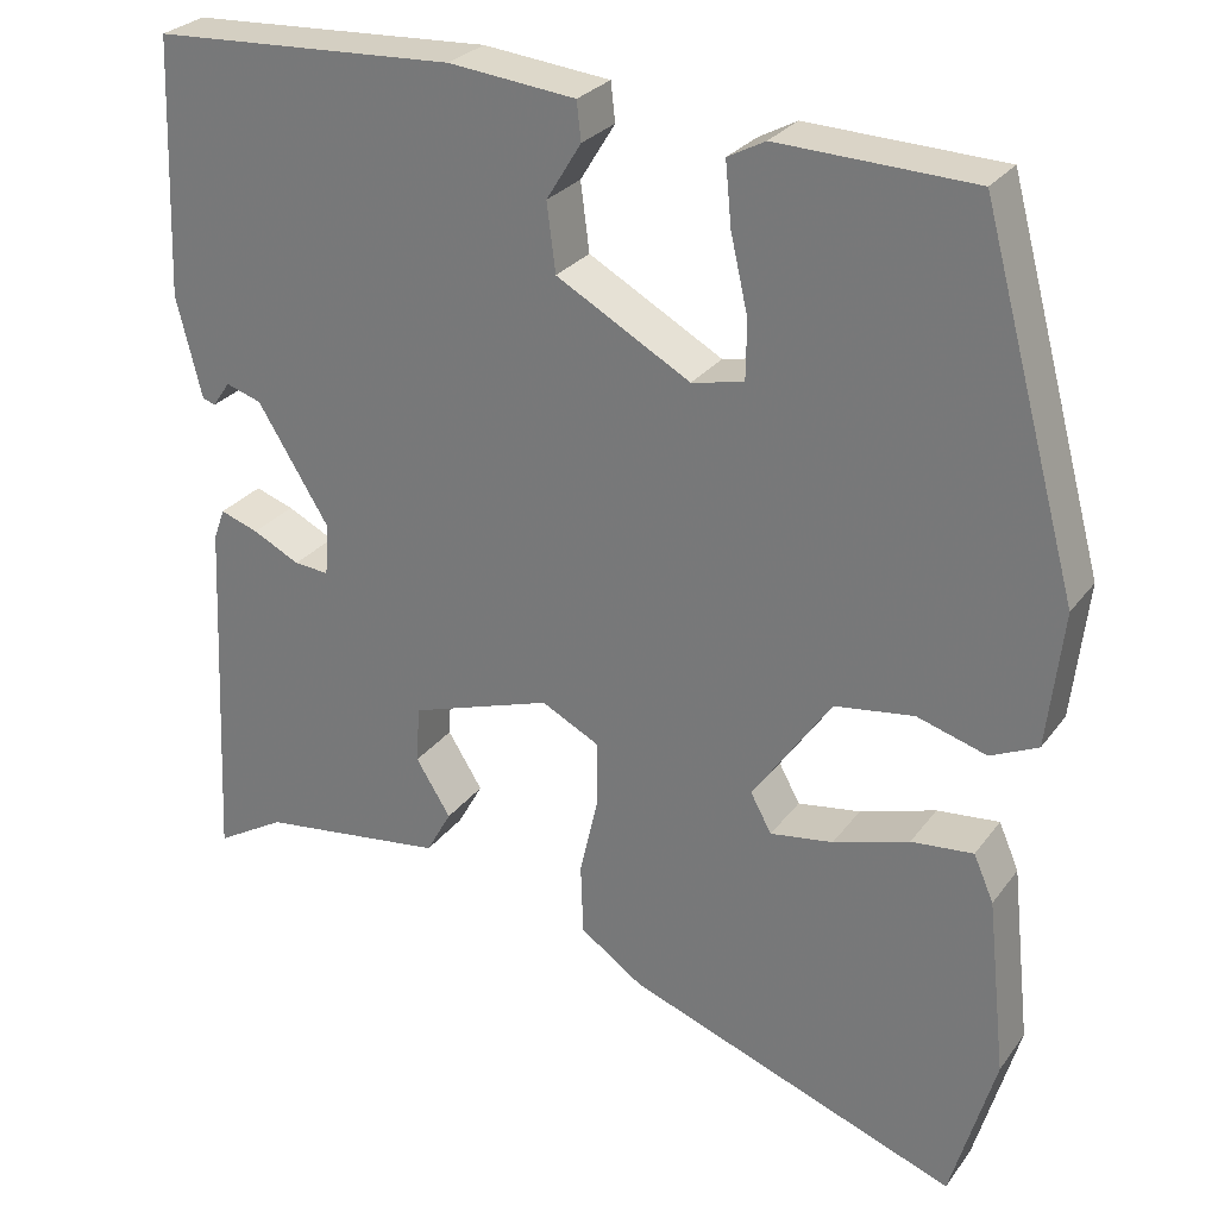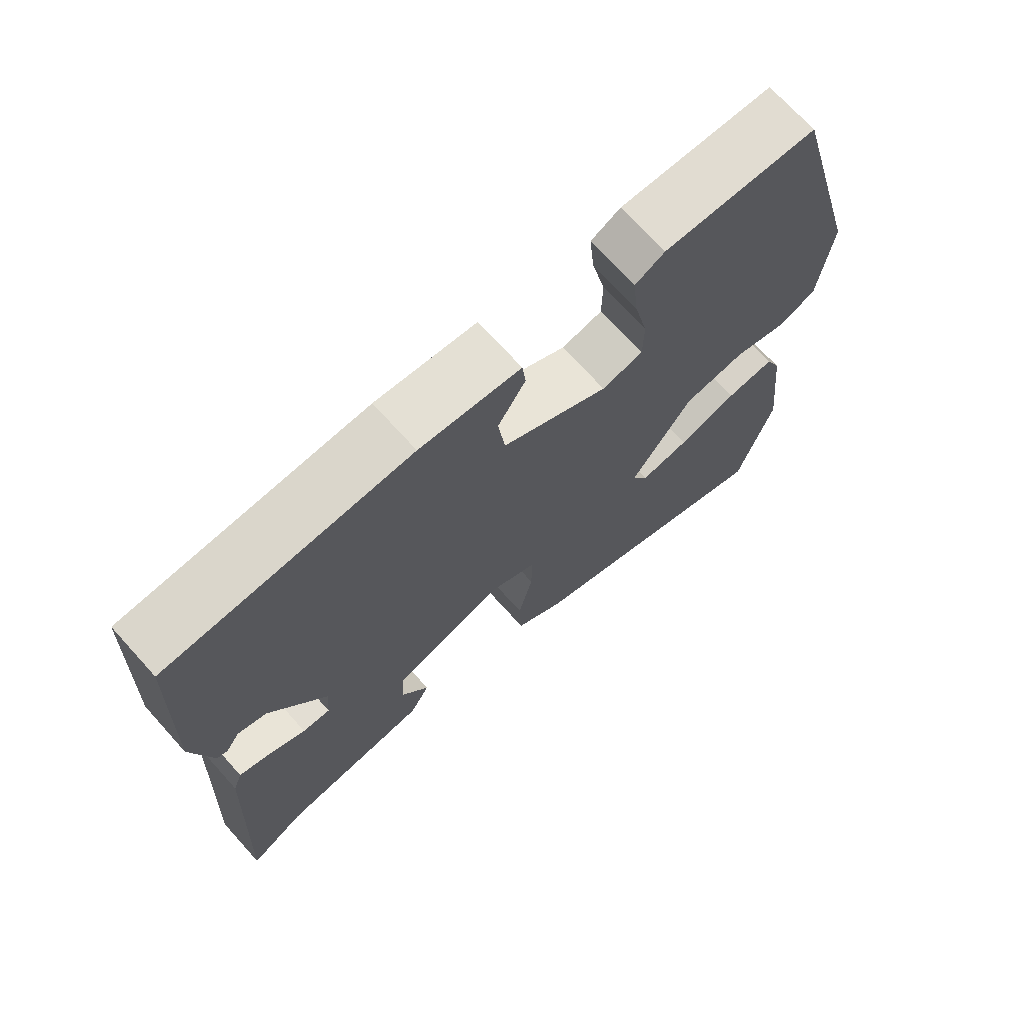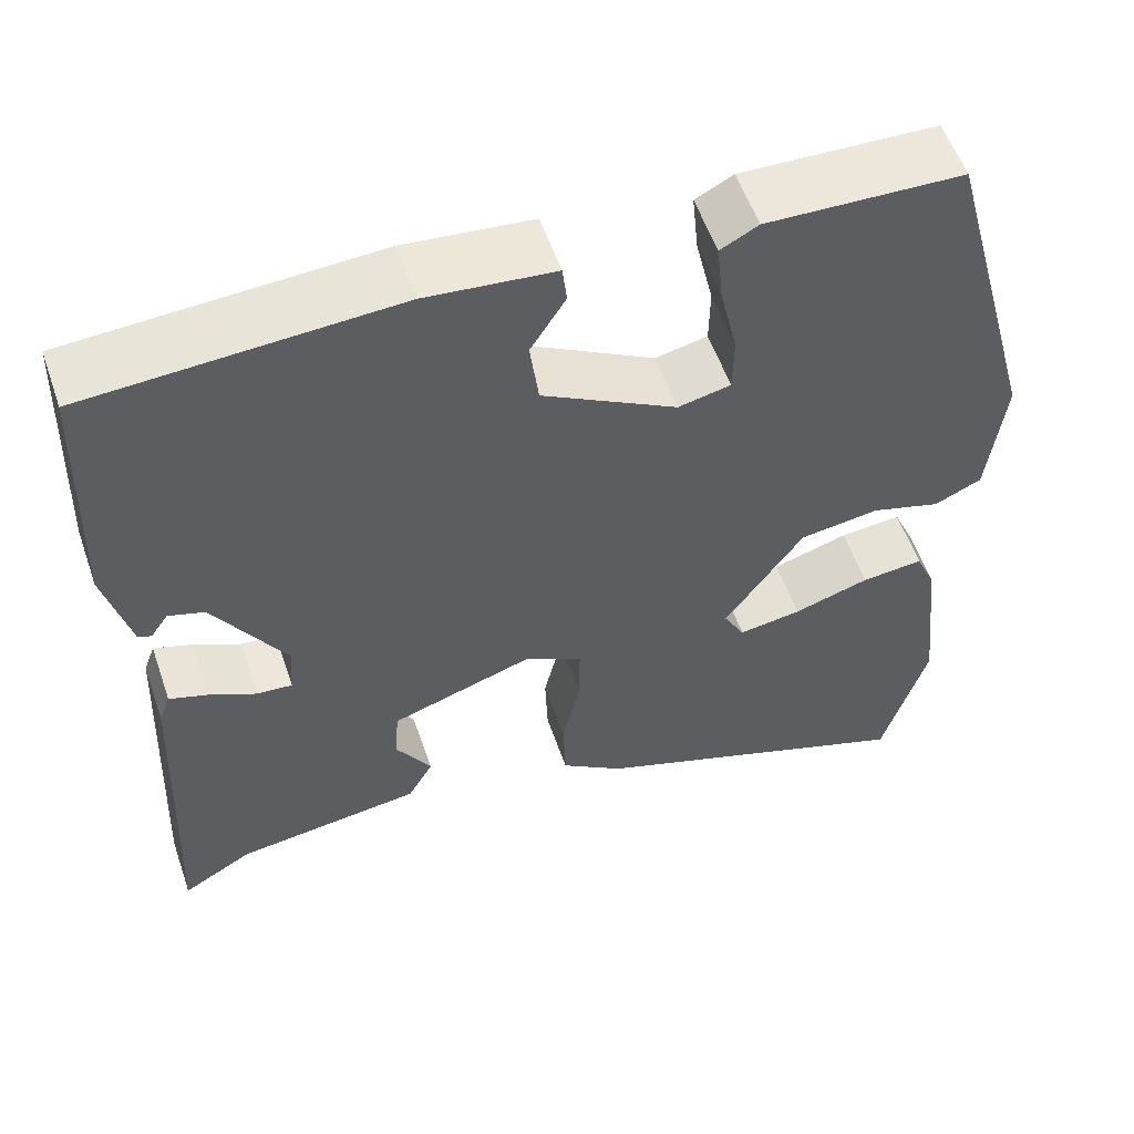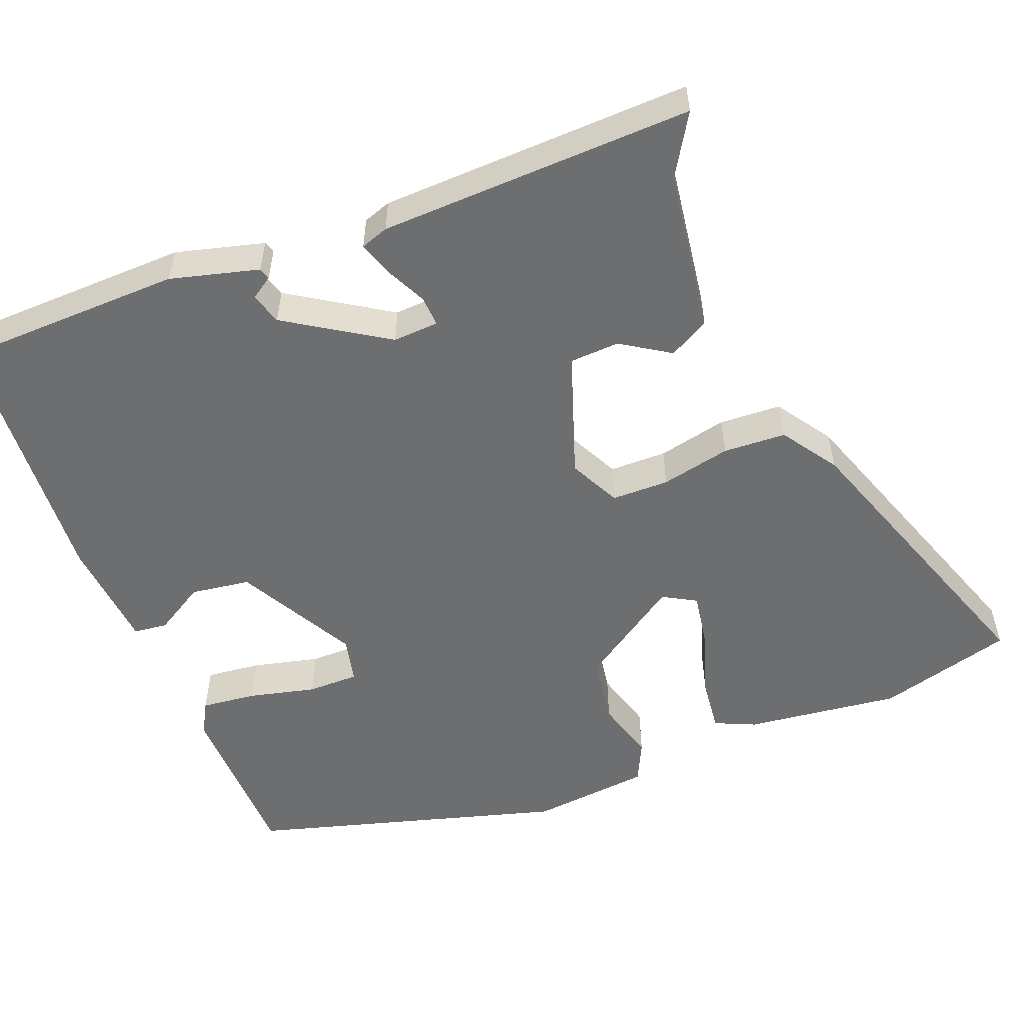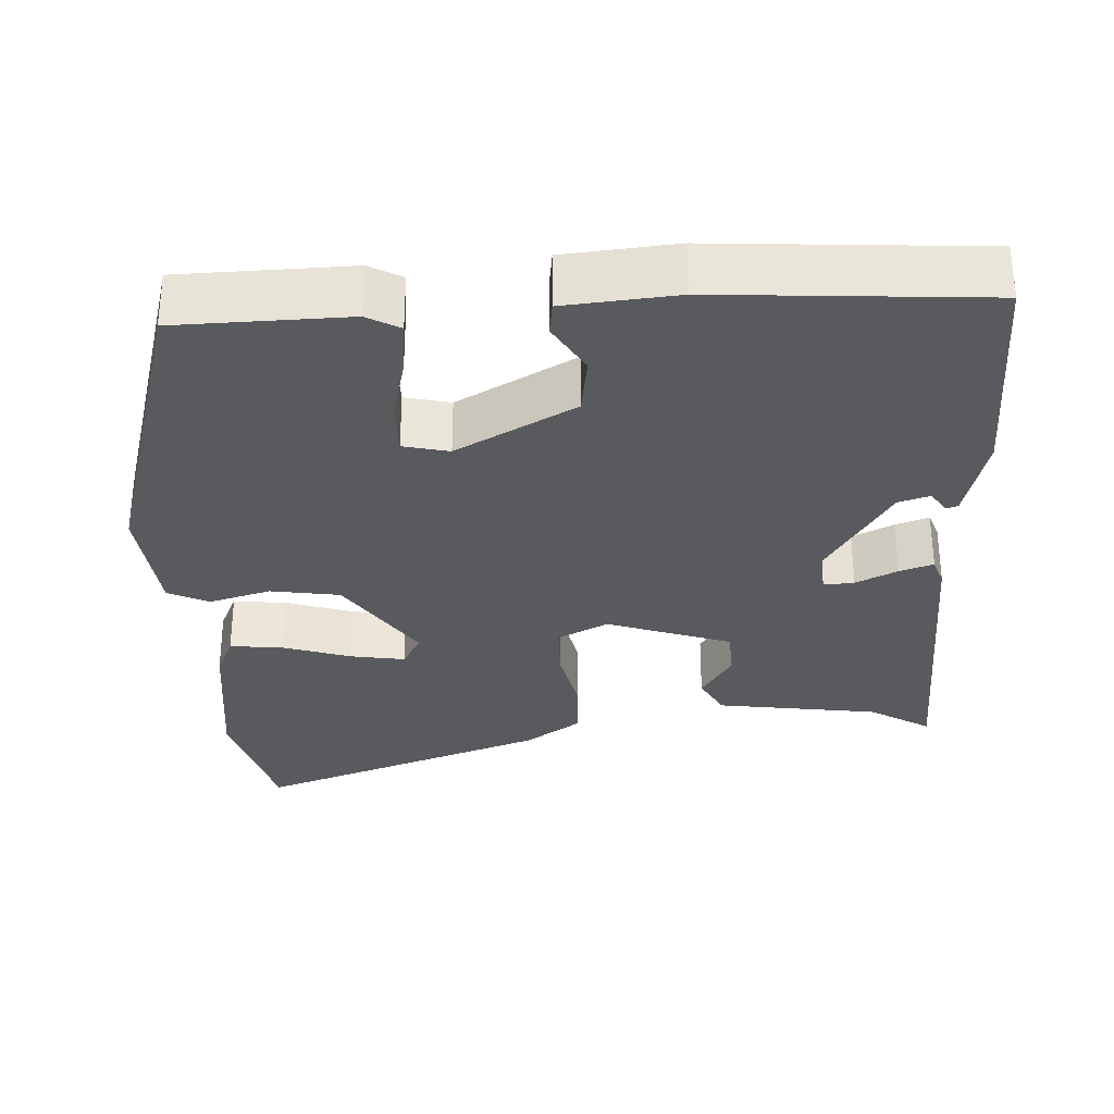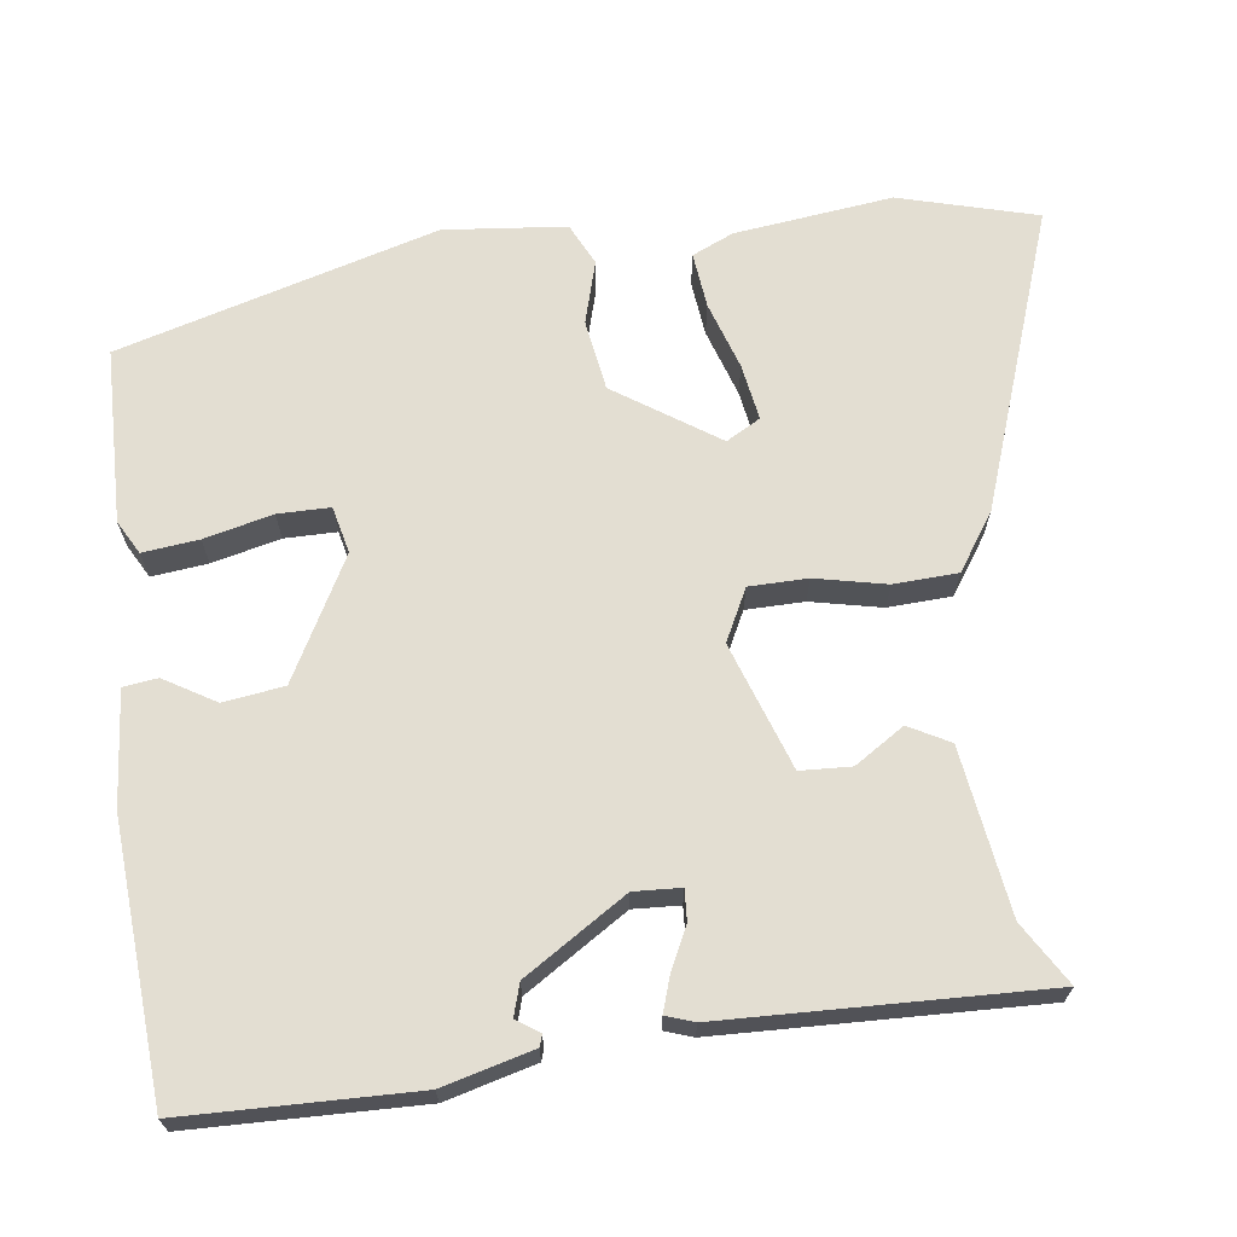
<metadata>
{"format":"obj","ext":"obj","renderer":"f3d","projection":"perspective","resolution":1024,"background":"white","views":[{"elev":27.6,"azim":-151.4,"up":"+Z"},{"elev":71.0,"azim":137.9,"up":"+Z"},{"elev":56.2,"azim":160.9,"up":"+Z"},{"elev":-54.2,"azim":110.7,"up":"+Y"},{"elev":-31.5,"azim":2.2,"up":"+Y"},{"elev":67.7,"azim":81.8,"up":"+Y"}]}
</metadata>
<code>
v 0.499 0.07 0.494
v 0.51 0.07 0.199
v 0.481 0.07 0.083
v 0.466 0.07 0.078
v 0.446 0.07 0.107
v 0.405 0.07 0.094
v 0.323 0.07 -0.038
v 0.327 0.07 -0.098
v 0.367 0.07 -0.095
v 0.421 0.07 -0.068
v 0.465 0.07 -0.053
v 0.478 0.07 -0.089
v 0.497 0.07 -0.499
v 0.417 0.07 -0.452
v 0.204 0.07 -0.424
v 0.175 0.07 -0.372
v 0.215 0.07 -0.308
v 0.211 0.07 -0.243
v 0.048 0.07 -0.189
v -0.018 0.07 -0.223
v -0.018 0.07 -0.298
v 0.003 0.07 -0.389
v 0 0.07 -0.471
v -0.072 0.07 -0.521
v -0.453 0.07 -0.661
v -0.504 0.07 -0.485
v -0.482 0.07 -0.282
v -0.459 0.07 -0.229
v -0.388 0.07 -0.236
v -0.301 0.07 -0.263
v -0.229 0.07 -0.274
v -0.205 0.07 -0.23
v -0.295 0.07 -0.1
v -0.386 0.07 -0.087
v -0.466 0.07 -0.111
v -0.52 0.07 -0.086
v -0.538 0.07 0.07
v -0.427 0.07 0.48
v -0.203 0.07 0.488
v -0.16 0.07 0.465
v -0.167 0.07 0.393
v -0.187 0.07 0.305
v -0.186 0.07 0.238
v -0.126 0.07 0.225
v 0.028 0.07 0.311
v 0.038 0.07 0.389
v -0.002 0.07 0.454
v 0.003 0.07 0.498
v 0.149 0.07 0.513
v 0.499 0 0.494
v 0.51 0 0.199
v 0.481 0 0.083
v 0.466 0 0.078
v 0.446 0 0.107
v 0.405 0 0.094
v 0.323 0 -0.038
v 0.327 0 -0.098
v 0.367 0 -0.095
v 0.421 0 -0.068
v 0.465 0 -0.053
v 0.478 0 -0.089
v 0.497 0 -0.499
v 0.417 0 -0.452
v 0.204 0 -0.424
v 0.175 0 -0.372
v 0.215 0 -0.308
v 0.211 0 -0.243
v 0.048 0 -0.189
v -0.018 0 -0.223
v -0.018 0 -0.298
v 0.003 0 -0.389
v 0 0 -0.471
v -0.072 0 -0.521
v -0.453 0 -0.661
v -0.504 0 -0.485
v -0.482 0 -0.282
v -0.459 0 -0.229
v -0.388 0 -0.236
v -0.301 0 -0.263
v -0.229 0 -0.274
v -0.205 0 -0.23
v -0.295 0 -0.1
v -0.386 0 -0.087
v -0.466 0 -0.111
v -0.52 0 -0.086
v -0.538 0 0.07
v -0.427 0 0.48
v -0.203 0 0.488
v -0.16 0 0.465
v -0.167 0 0.393
v -0.187 0 0.305
v -0.186 0 0.238
v -0.126 0 0.225
v 0.028 0 0.311
v 0.038 0 0.389
v -0.002 0 0.454
v 0.003 0 0.498
v 0.149 0 0.513
f 1 2 3
f 49 1 3
f 48 49 3
f 47 48 3
f 46 47 3
f 40 41 42
f 39 40 42
f 38 39 42
f 37 38 42
f 36 37 42
f 35 36 42
f 34 35 42
f 33 34 42 43
f 32 33 43 44
f 28 29 30
f 27 28 30
f 26 27 30
f 25 26 30
f 24 25 30
f 23 24 30
f 22 23 30
f 22 30 31
f 21 22 31 32
f 14 15 16 17
f 14 17 18
f 13 14 18
f 12 13 18
f 11 12 18
f 10 11 18
f 9 10 18
f 8 9 18 19
f 3 4 5
f 46 3 5
f 45 46 5 6
f 20 21 32 44
f 45 6 7
f 44 45 7
f 20 44 7
f 19 20 7
f 7 8 19
f 52 51 50
f 52 50 98
f 52 98 97
f 52 97 96
f 52 96 95
f 91 90 89
f 91 89 88
f 91 88 87
f 91 87 86
f 91 86 85
f 91 85 84
f 91 84 83
f 92 91 83 82
f 93 92 82 81
f 79 78 77
f 79 77 76
f 79 76 75
f 79 75 74
f 79 74 73
f 79 73 72
f 79 72 71
f 80 79 71
f 81 80 71 70
f 66 65 64 63
f 67 66 63
f 67 63 62
f 67 62 61
f 67 61 60
f 67 60 59
f 67 59 58
f 68 67 58 57
f 54 53 52
f 54 52 95
f 55 54 95 94
f 93 81 70 69
f 56 55 94
f 56 94 93
f 56 93 69
f 56 69 68
f 68 57 56
f 1 50 51 2
f 2 51 52 3
f 3 52 53 4
f 4 53 54 5
f 5 54 55 6
f 6 55 56 7
f 7 56 57 8
f 8 57 58 9
f 9 58 59 10
f 10 59 60 11
f 11 60 61 12
f 12 61 62 13
f 13 62 63 14
f 14 63 64 15
f 15 64 65 16
f 16 65 66 17
f 17 66 67 18
f 18 67 68 19
f 19 68 69 20
f 20 69 70 21
f 21 70 71 22
f 22 71 72 23
f 23 72 73 24
f 24 73 74 25
f 25 74 75 26
f 26 75 76 27
f 27 76 77 28
f 28 77 78 29
f 29 78 79 30
f 30 79 80 31
f 31 80 81 32
f 32 81 82 33
f 33 82 83 34
f 34 83 84 35
f 35 84 85 36
f 36 85 86 37
f 37 86 87 38
f 38 87 88 39
f 39 88 89 40
f 40 89 90 41
f 41 90 91 42
f 42 91 92 43
f 43 92 93 44
f 44 93 94 45
f 45 94 95 46
f 46 95 96 47
f 47 96 97 48
f 48 97 98 49
f 49 98 50 1

</code>
